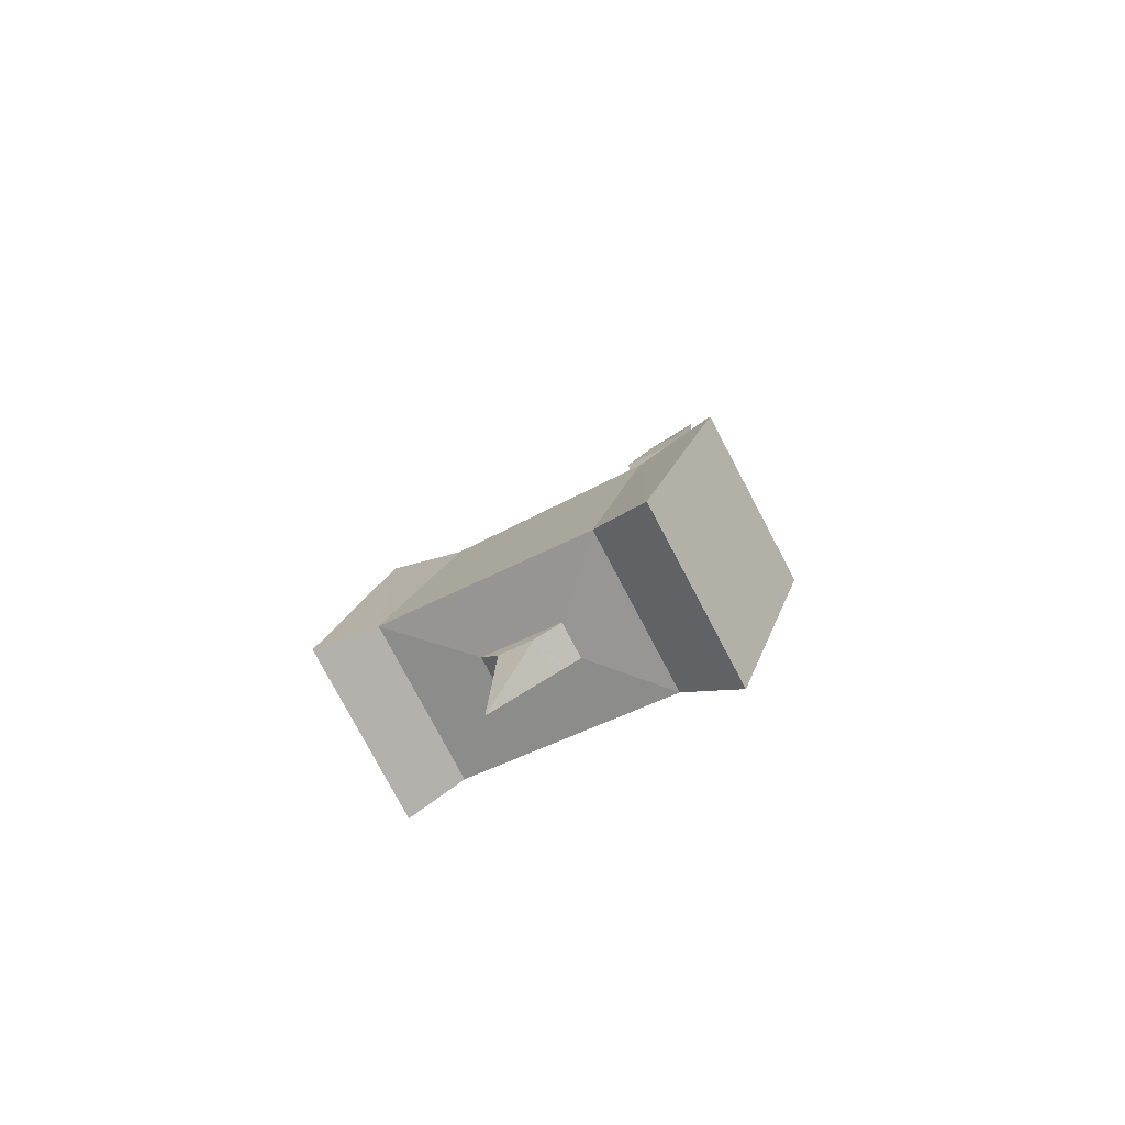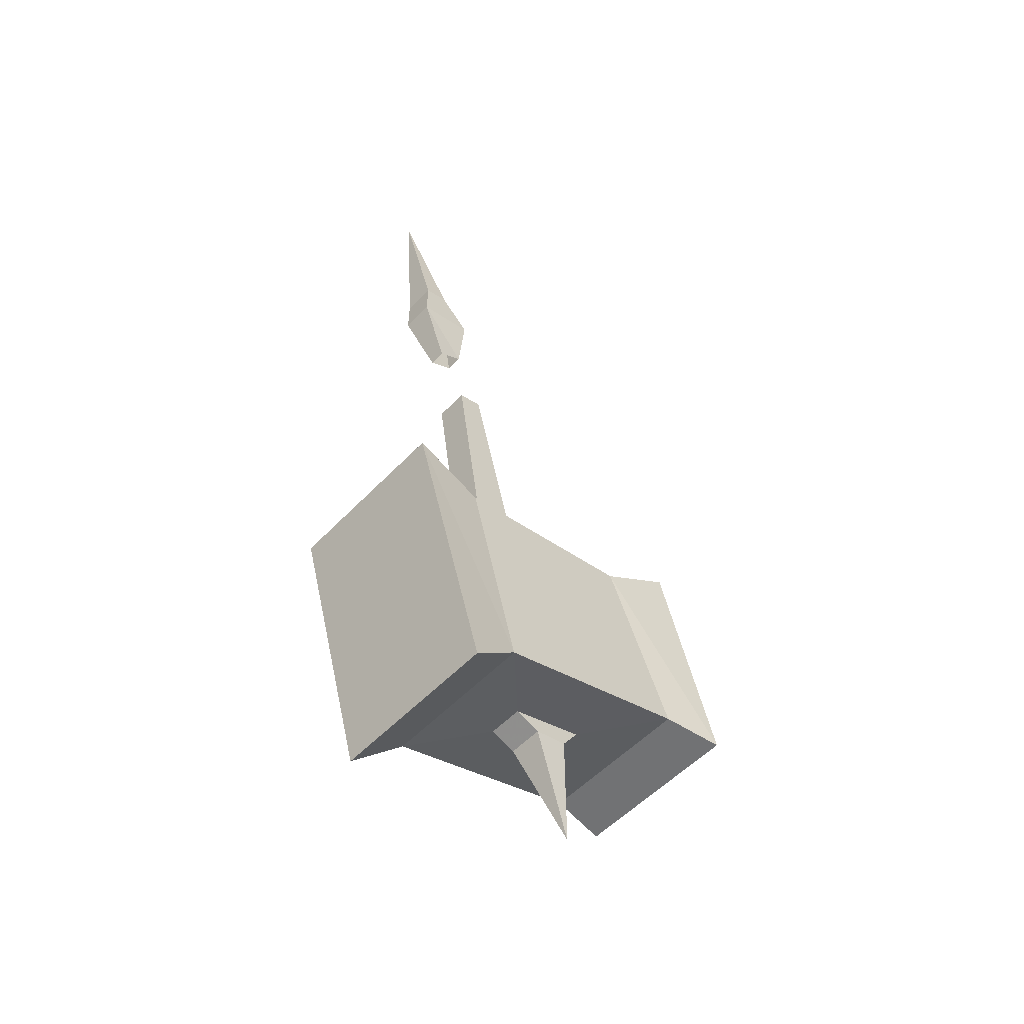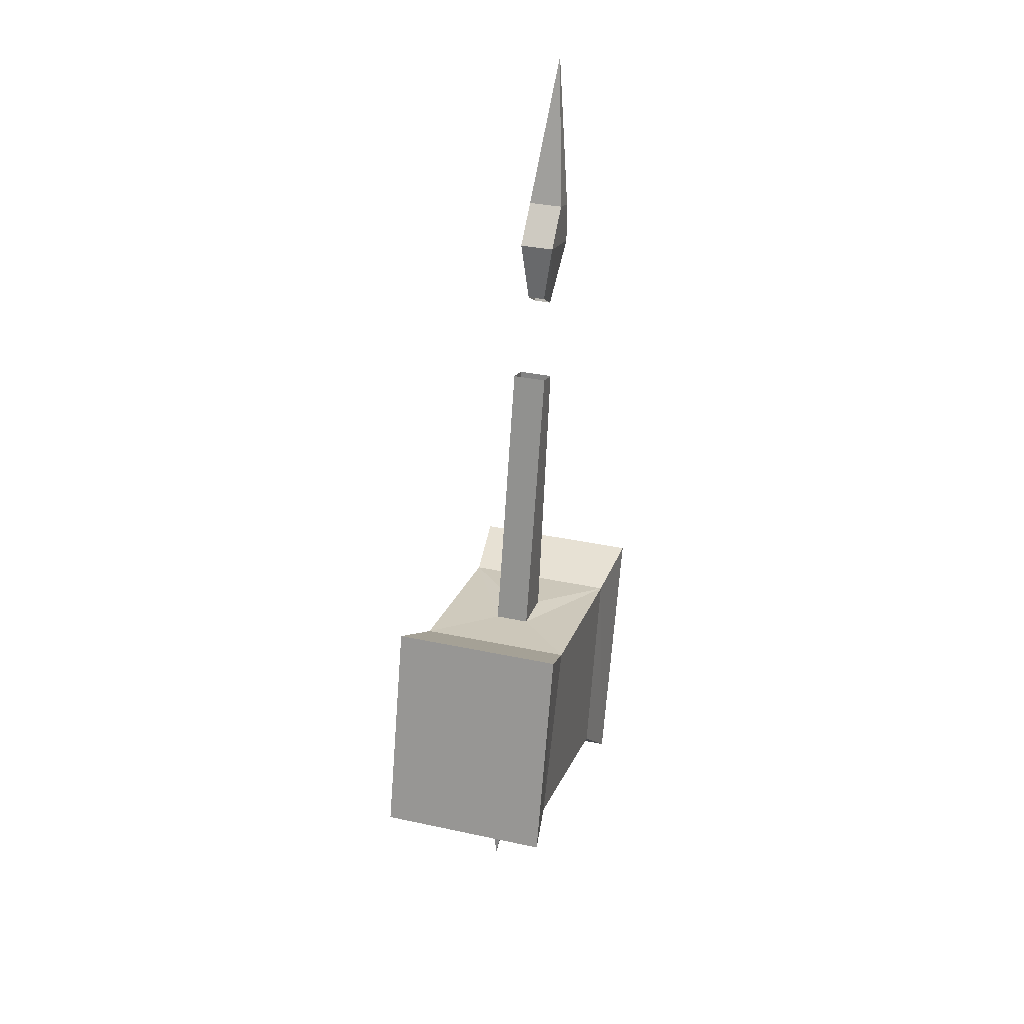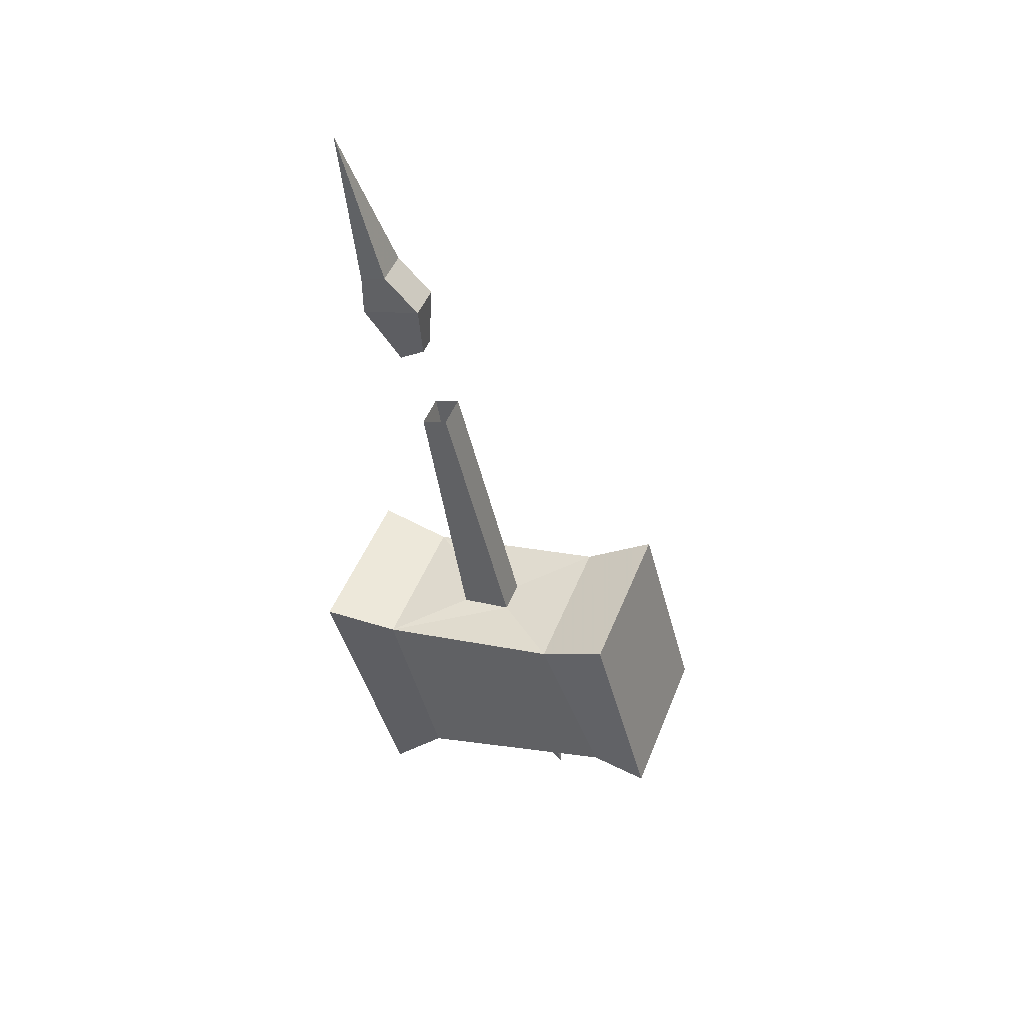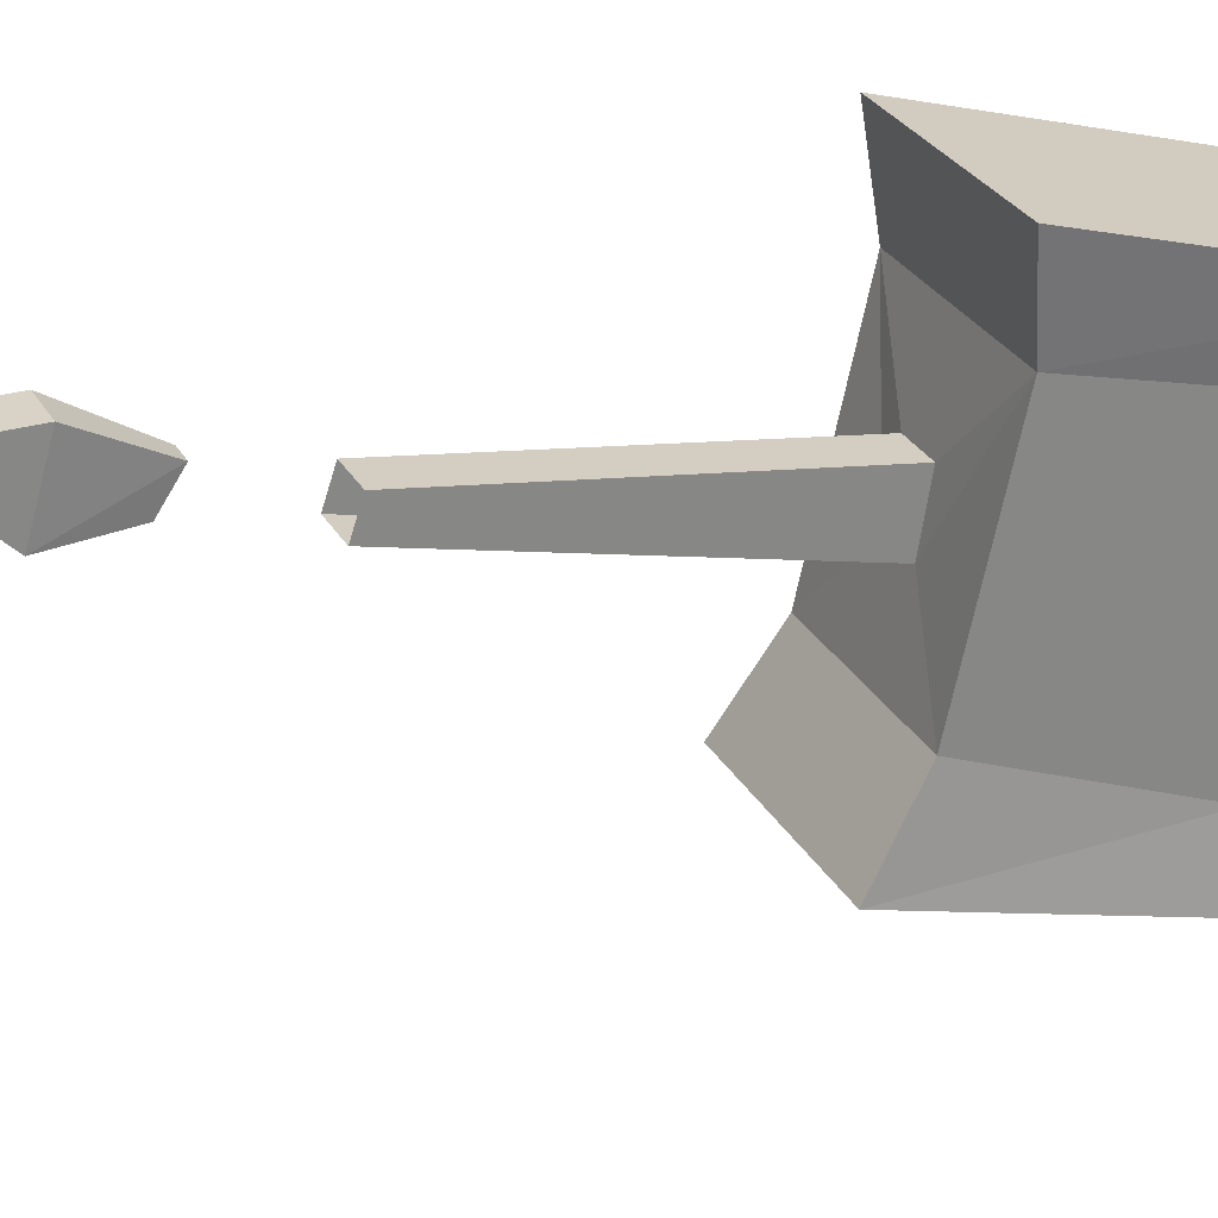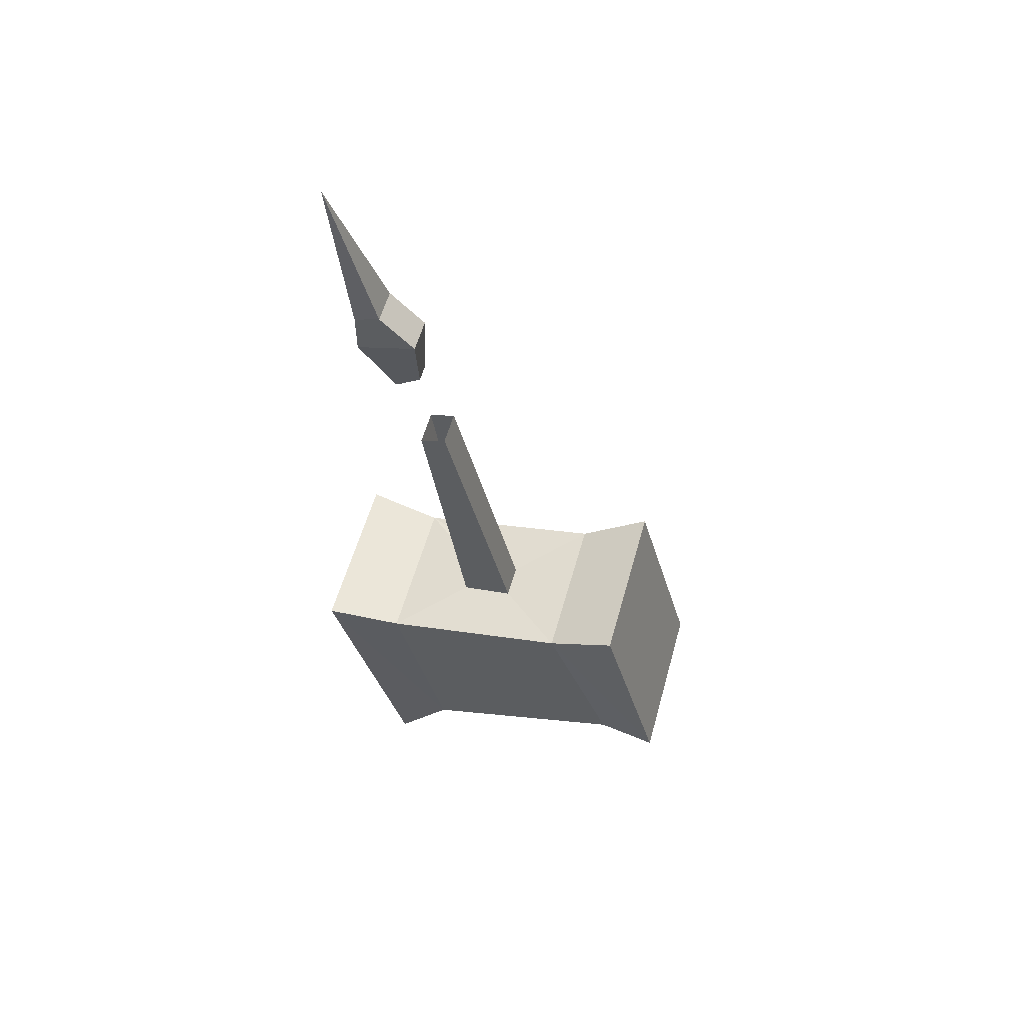
<metadata>
{"format":"obj","ext":"obj","renderer":"f3d","projection":"perspective","resolution":1024,"background":"white","views":[{"elev":-78.9,"azim":117.9,"up":"+Z"},{"elev":-55.4,"azim":-132.7,"up":"+Z"},{"elev":34.3,"azim":16.2,"up":"+Z"},{"elev":48.4,"azim":-68.8,"up":"+Z"},{"elev":28.2,"azim":66.1,"up":"+Y"},{"elev":56.8,"azim":-74.5,"up":"+Z"}]}
</metadata>
<code>
v -0.1797 -0.6719 -0.2891
v -0.2656 -0.6094 -0.3047
v -0.3203 -0.6719 -0.2891
v -0.1797 -0.7344 -0.4453
v -0.1797 -0.5 -0.3281
v -0.2344 -0.6094 -0.3047
v -0.2344 -0.5469 -0.04688
v -0.2656 -0.5469 -0.04688
v -0.2656 -0.5234 -0.05469
v -0.2656 -0.5625 -0.3125
v -0.3203 -0.5 -0.3281
v -0.3203 -0.5469 -0.5078
v -0.3203 -0.7344 -0.4453
v -0.2656 -0.6719 -0.4688
v -0.2344 -0.6719 -0.4688
v -0.1797 -0.5469 -0.5078
v -0.1719 -0.5 -0.5547
v -0.1719 -0.4297 -0.3203
v -0.2344 -0.5625 -0.3125
v -0.2344 -0.5234 -0.05469
v -0.2578 -0.5234 0.03125
v -0.2656 -0.5234 0.08594
v -0.2656 -0.4688 0.07031
v -0.2578 -0.5 0.01562
v -0.2422 -0.5 0.01562
v -0.2344 -0.4688 0.07031
v -0.2344 -0.5234 0.08594
v -0.2422 -0.5234 0.03125
v -0.2656 -0.6016 -0.4922
v -0.2656 -0.6562 -0.4922
v -0.2344 -0.6562 -0.4922
v -0.2344 -0.625 -0.5
v -0.2344 -0.6016 -0.4922
v -0.3281 -0.5 -0.5547
v -0.3281 -0.4297 -0.3203
v -0.2656 -0.625 -0.5
v -0.25 -0.6719 -0.5859
v -0.2656 -0.4922 0.1172
v -0.2656 -0.4688 0.1094
v -0.2344 -0.4922 0.1172
v -0.25 -0.4453 0.25
v -0.2344 -0.4688 0.1094
v -0.3281 -0.7344 -0.25
v -0.3281 -0.7891 -0.4453
v -0.1719 -0.7891 -0.4453
v -0.1719 -0.7344 -0.25
f 1 2 3
f 1 3 4
f 1 4 5
f 1 5 6
f 1 6 2
f 2 10 11
f 2 11 3
f 3 11 12
f 3 12 13
f 3 13 4
f 4 13 14
f 4 14 15
f 4 15 16
f 4 16 5
f 5 11 19
f 5 19 6
f 10 19 11
f 14 13 12
f 14 12 29
f 15 33 16
f 16 33 12
f 17 34 18
f 18 34 35
f 12 33 29
f 43 44 45
f 43 45 46
f 2 6 7
f 2 7 8
f 2 8 9
f 2 9 10
f 6 19 7
f 7 19 20
f 20 19 10
f 20 10 9
f 21 22 23
f 21 23 24
f 24 23 25
f 25 23 26
f 25 26 27
f 25 27 28
f 28 27 22
f 28 22 21
f 5 16 17
f 5 17 18
f 5 18 11
f 16 12 34
f 16 34 17
f 18 35 11
f 11 35 12
f 12 35 34
f 43 46 1
f 43 1 3
f 43 3 44
f 44 3 13
f 44 13 45
f 45 13 4
f 45 4 46
f 46 4 1
f 14 29 30
f 14 30 15
f 15 30 31
f 15 31 32
f 15 32 33
f 29 33 36
f 29 36 30
f 32 36 33
f 38 39 23
f 38 23 22
f 38 22 40
f 39 42 26
f 39 26 23
f 40 22 27
f 40 27 42
f 42 27 26
f 30 36 37
f 30 37 31
f 31 37 32
f 32 37 36
f 38 40 41
f 38 41 39
f 39 41 42
f 40 42 41

</code>
